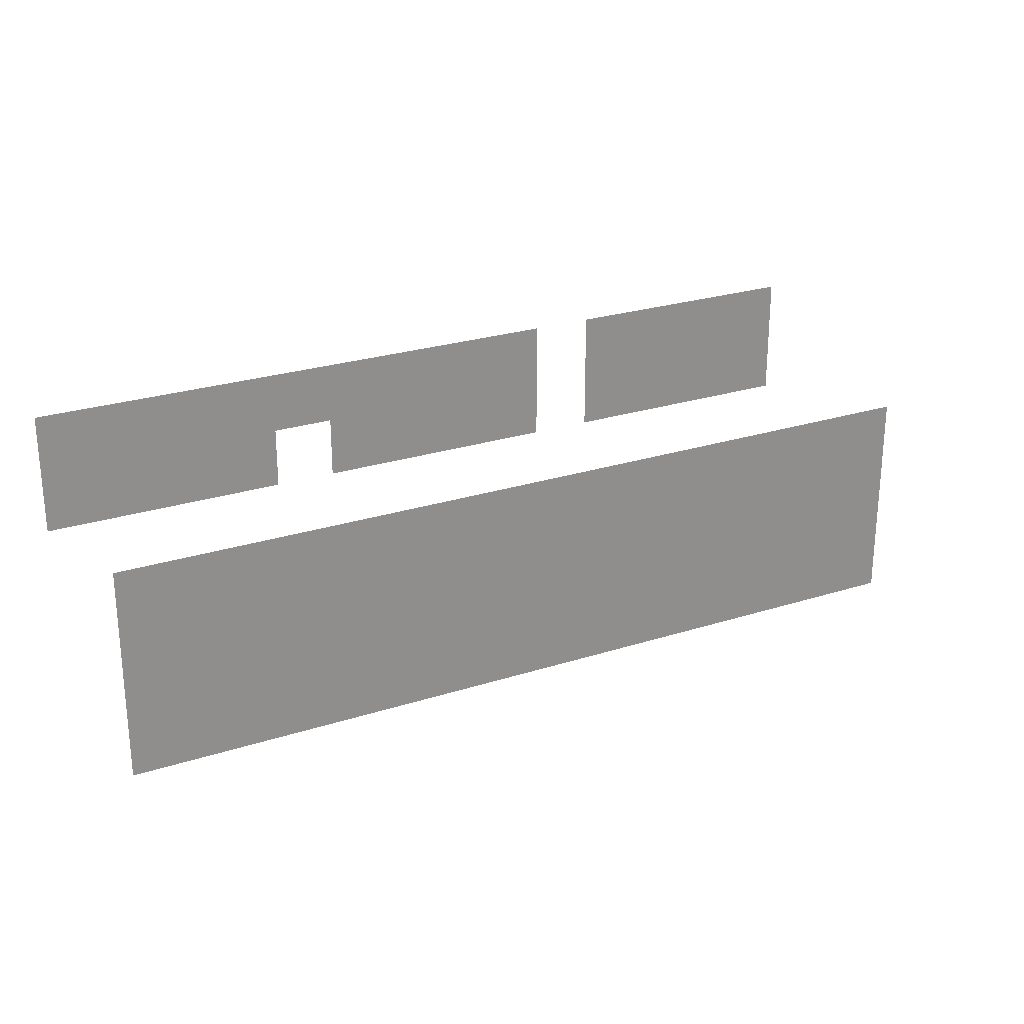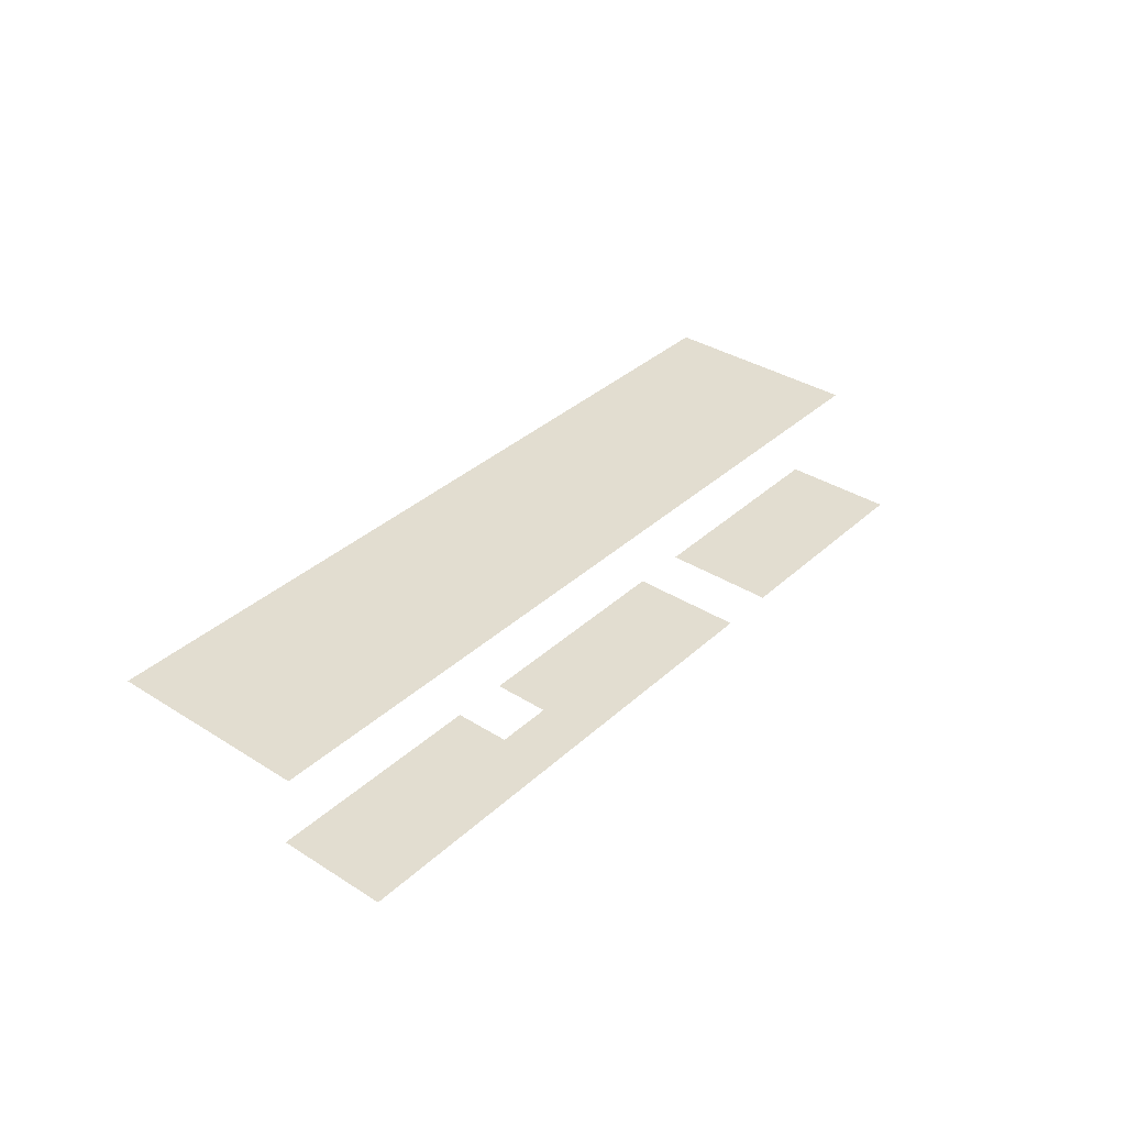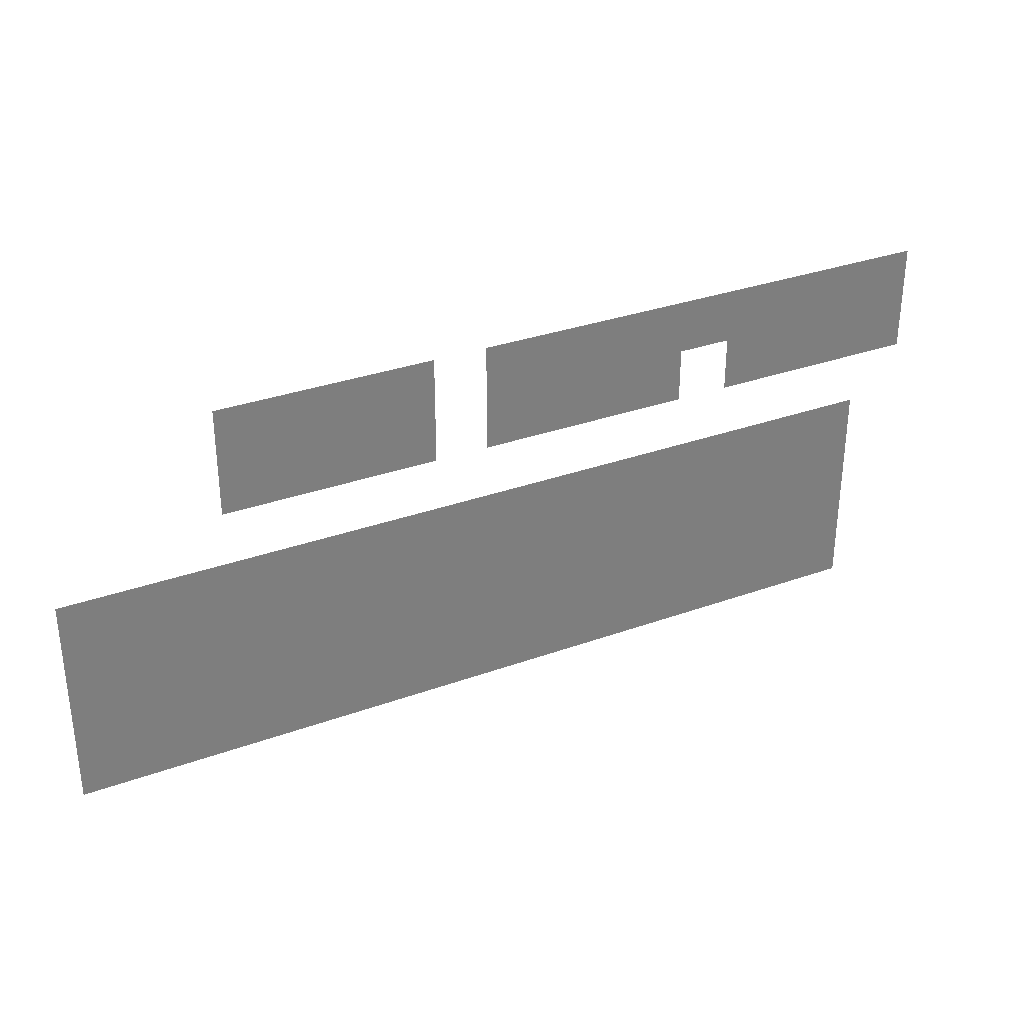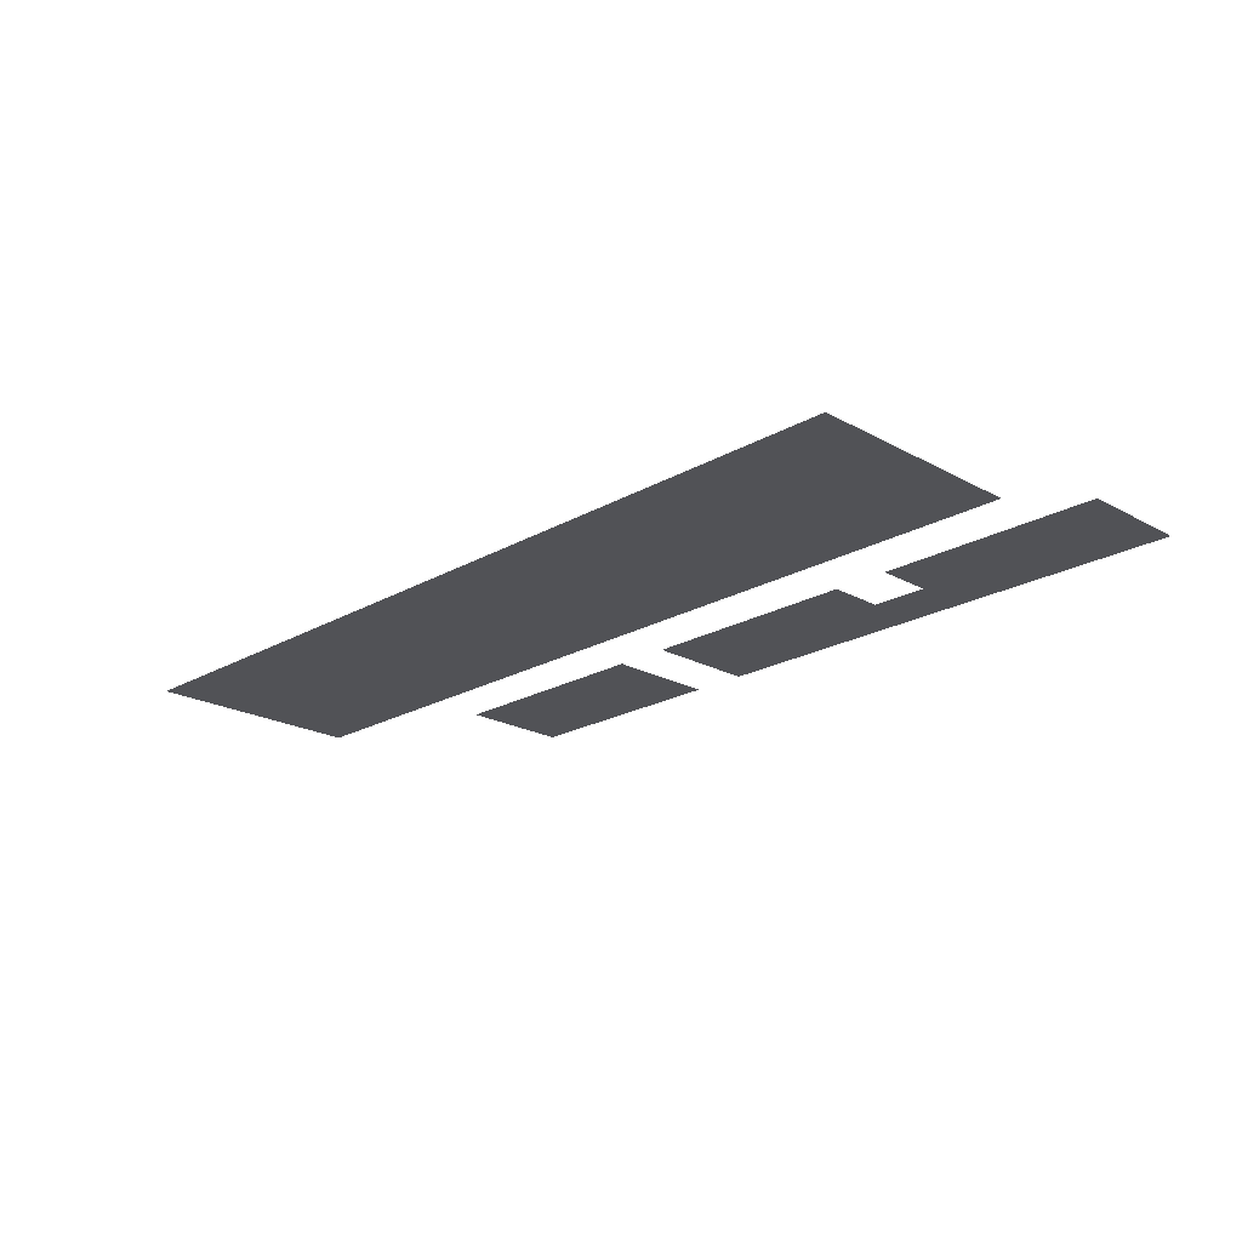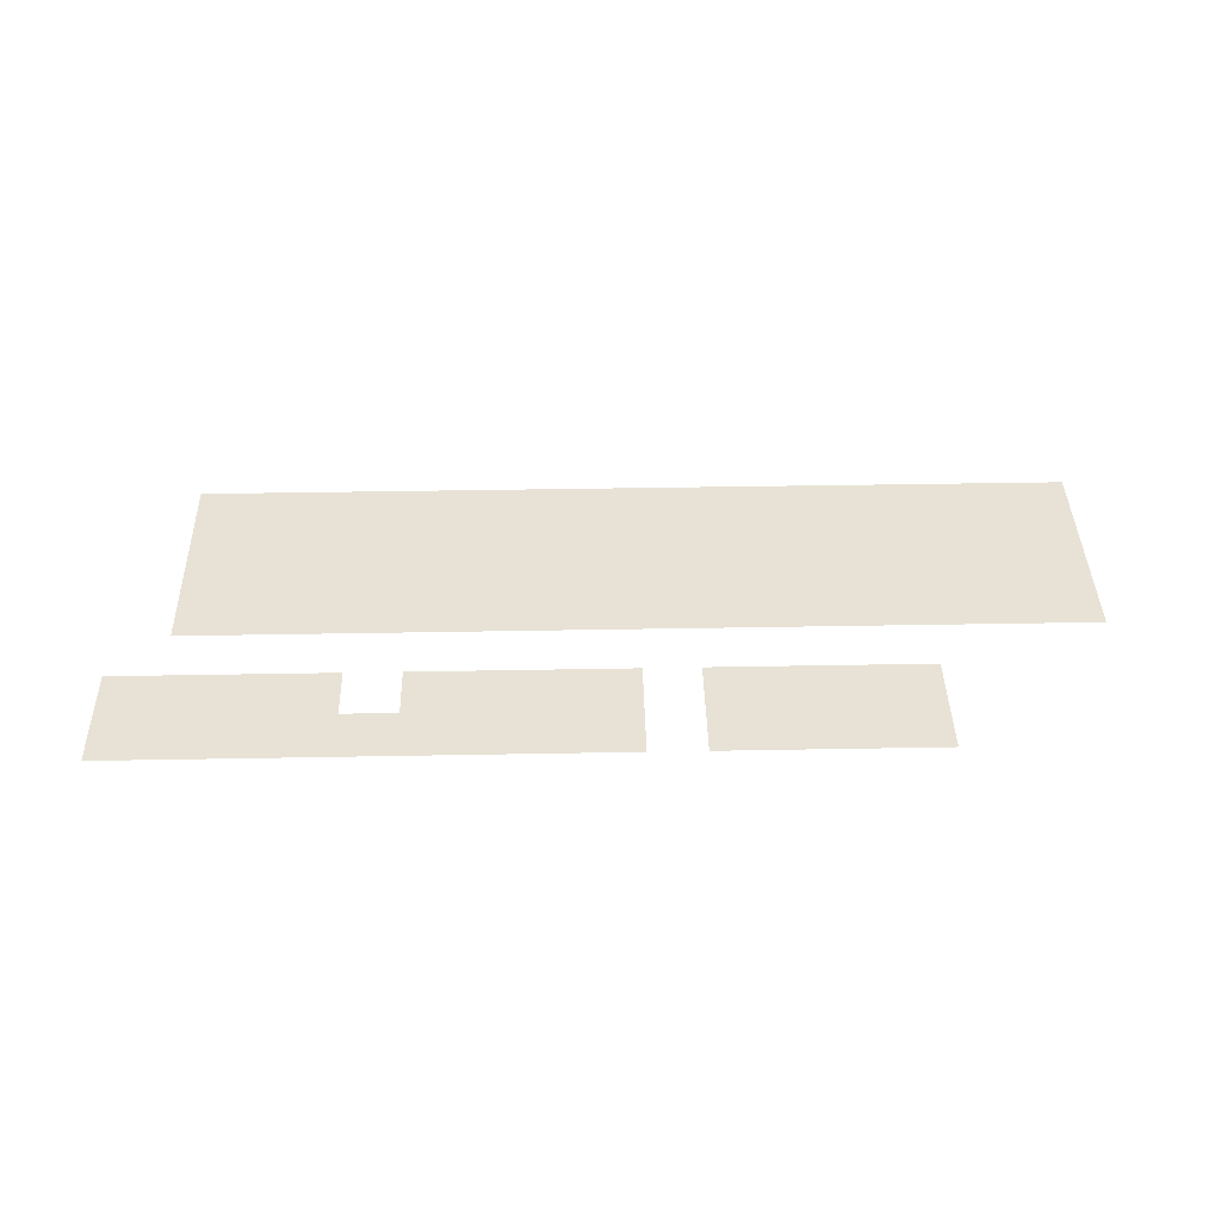
<metadata>
{"format":"obj","ext":"obj","renderer":"f3d","projection":"perspective","resolution":1024,"background":"white","views":[{"elev":25.4,"azim":152.7,"up":"+Y"},{"elev":35.4,"azim":129.9,"up":"+Z"},{"elev":32.0,"azim":-26.9,"up":"+Y"},{"elev":-21.2,"azim":45.5,"up":"+Z"},{"elev":40.4,"azim":178.7,"up":"+Z"}]}
</metadata>
<code>
v -80 -8 0
v -88 -8 0
v -88 0 0
v -80 0 0
v -88 -8 0
v -96 -8 0
v -96 0 0
v -88 0 0
v -96 -8 0
v -104 -8 0
v -104 0 0
v -96 0 0
v -104 -8 0
v -112 -8 0
v -112 0 0
v -104 0 0
v -112 -8 0
v -120 -8 0
v -120 0 0
v -112 0 0
v -120 -8 0
v -128 -8 0
v -128 0 0
v -120 0 0
v -128 -8 0
v -136 -8 0
v -136 0 0
v -128 0 0
v -136 -8 0
v -144 -8 0
v -144 0 0
v -136 0 0
v -144 -8 0
v -152 -8 0
v -152 0 0
v -144 0 0
v -160 -8 0
v -168 -8 0
v -168 0 0
v -160 0 0
v -168 -8 0
v -176 -8 0
v -176 0 0
v -168 0 0
v -176 -8 0
v -184 -8 0
v -184 0 0
v -176 0 0
v -184 -8 0
v -192 -8 0
v -192 0 0
v -184 0 0
v -80 -16 0
v -88 -16 0
v -88 -8 0
v -80 -8 0
v -88 -16 0
v -96 -16 0
v -96 -8 0
v -88 -8 0
v -96 -16 0
v -104 -16 0
v -104 -8 0
v -96 -8 0
v -104 -16 0
v -112 -16 0
v -112 -8 0
v -104 -8 0
v -120 -16 0
v -128 -16 0
v -128 -8 0
v -120 -8 0
v -128 -16 0
v -136 -16 0
v -136 -8 0
v -128 -8 0
v -136 -16 0
v -144 -16 0
v -144 -8 0
v -136 -8 0
v -144 -16 0
v -152 -16 0
v -152 -8 0
v -144 -8 0
v -160 -16 0
v -168 -16 0
v -168 -8 0
v -160 -8 0
v -168 -16 0
v -176 -16 0
v -176 -8 0
v -168 -8 0
v -176 -16 0
v -184 -16 0
v -184 -8 0
v -176 -8 0
v -184 -16 0
v -192 -16 0
v -192 -8 0
v -184 -8 0
v -88 -32 0
v -96 -32 0
v -96 -24 0
v -88 -24 0
v -96 -32 0
v -104 -32 0
v -104 -24 0
v -96 -24 0
v -104 -32 0
v -112 -32 0
v -112 -24 0
v -104 -24 0
v -112 -32 0
v -120 -32 0
v -120 -24 0
v -112 -24 0
v -120 -32 0
v -128 -32 0
v -128 -24 0
v -120 -24 0
v -128 -32 0
v -136 -32 0
v -136 -24 0
v -128 -24 0
v -136 -32 0
v -144 -32 0
v -144 -24 0
v -136 -24 0
v -144 -32 0
v -152 -32 0
v -152 -24 0
v -144 -24 0
v -152 -32 0
v -160 -32 0
v -160 -24 0
v -152 -24 0
v -160 -32 0
v -168 -32 0
v -168 -24 0
v -160 -24 0
v -168 -32 0
v -176 -32 0
v -176 -24 0
v -168 -24 0
v -176 -32 0
v -184 -32 0
v -184 -24 0
v -176 -24 0
v -184 -32 0
v -192 -32 0
v -192 -24 0
v -184 -24 0
v -192 -32 0
v -200 -32 0
v -200 -24 0
v -192 -24 0
v -200 -32 0
v -208 -32 0
v -208 -24 0
v -200 -24 0
v -208 -32 0
v -216 -32 0
v -216 -24 0
v -208 -24 0
v -88 -40 0
v -96 -40 0
v -96 -32 0
v -88 -32 0
v -96 -40 0
v -104 -40 0
v -104 -32 0
v -96 -32 0
v -104 -40 0
v -112 -40 0
v -112 -32 0
v -104 -32 0
v -112 -40 0
v -120 -40 0
v -120 -32 0
v -112 -32 0
v -120 -40 0
v -128 -40 0
v -128 -32 0
v -120 -32 0
v -128 -40 0
v -136 -40 0
v -136 -32 0
v -128 -32 0
v -136 -40 0
v -144 -40 0
v -144 -32 0
v -136 -32 0
v -144 -40 0
v -152 -40 0
v -152 -32 0
v -144 -32 0
v -152 -40 0
v -160 -40 0
v -160 -32 0
v -152 -32 0
v -160 -40 0
v -168 -40 0
v -168 -32 0
v -160 -32 0
v -168 -40 0
v -176 -40 0
v -176 -32 0
v -168 -32 0
v -176 -40 0
v -184 -40 0
v -184 -32 0
v -176 -32 0
v -184 -40 0
v -192 -40 0
v -192 -32 0
v -184 -32 0
v -192 -40 0
v -200 -40 0
v -200 -32 0
v -192 -32 0
v -200 -40 0
v -208 -40 0
v -208 -32 0
v -200 -32 0
v -208 -40 0
v -216 -40 0
v -216 -32 0
v -208 -32 0
v -88 -48 0
v -96 -48 0
v -96 -40 0
v -88 -40 0
v -96 -48 0
v -104 -48 0
v -104 -40 0
v -96 -40 0
v -104 -48 0
v -112 -48 0
v -112 -40 0
v -104 -40 0
v -112 -48 0
v -120 -48 0
v -120 -40 0
v -112 -40 0
v -120 -48 0
v -128 -48 0
v -128 -40 0
v -120 -40 0
v -128 -48 0
v -136 -48 0
v -136 -40 0
v -128 -40 0
v -136 -48 0
v -144 -48 0
v -144 -40 0
v -136 -40 0
v -144 -48 0
v -152 -48 0
v -152 -40 0
v -144 -40 0
v -152 -48 0
v -160 -48 0
v -160 -40 0
v -152 -40 0
v -160 -48 0
v -168 -48 0
v -168 -40 0
v -160 -40 0
v -168 -48 0
v -176 -48 0
v -176 -40 0
v -168 -40 0
v -176 -48 0
v -184 -48 0
v -184 -40 0
v -176 -40 0
v -184 -48 0
v -192 -48 0
v -192 -40 0
v -184 -40 0
v -192 -48 0
v -200 -48 0
v -200 -40 0
v -192 -40 0
v -200 -48 0
v -208 -48 0
v -208 -40 0
v -200 -40 0
v -208 -48 0
v -216 -48 0
v -216 -40 0
v -208 -40 0
v -88 -56 0
v -96 -56 0
v -96 -48 0
v -88 -48 0
v -96 -56 0
v -104 -56 0
v -104 -48 0
v -96 -48 0
v -104 -56 0
v -112 -56 0
v -112 -48 0
v -104 -48 0
v -112 -56 0
v -120 -56 0
v -120 -48 0
v -112 -48 0
v -120 -56 0
v -128 -56 0
v -128 -48 0
v -120 -48 0
v -128 -56 0
v -136 -56 0
v -136 -48 0
v -128 -48 0
v -136 -56 0
v -144 -56 0
v -144 -48 0
v -136 -48 0
v -144 -56 0
v -152 -56 0
v -152 -48 0
v -144 -48 0
v -152 -56 0
v -160 -56 0
v -160 -48 0
v -152 -48 0
v -160 -56 0
v -168 -56 0
v -168 -48 0
v -160 -48 0
v -168 -56 0
v -176 -56 0
v -176 -48 0
v -168 -48 0
v -176 -56 0
v -184 -56 0
v -184 -48 0
v -176 -48 0
v -184 -56 0
v -192 -56 0
v -192 -48 0
v -184 -48 0
v -192 -56 0
v -200 -56 0
v -200 -48 0
v -192 -48 0
v -200 -56 0
v -208 -56 0
v -208 -48 0
v -200 -48 0
v -208 -56 0
v -216 -56 0
v -216 -48 0
v -208 -48 0
g casita_mesh_0002
f 1 2 3 4
f 5 6 7 8
f 9 10 11 12
f 13 14 15 16
f 17 18 19 20
f 21 22 23 24
f 25 26 27 28
f 29 30 31 32
f 33 34 35 36
f 37 38 39 40
f 41 42 43 44
f 45 46 47 48
f 49 50 51 52
f 53 54 55 56
f 57 58 59 60
f 61 62 63 64
f 65 66 67 68
f 69 70 71 72
f 73 74 75 76
f 77 78 79 80
f 81 82 83 84
f 85 86 87 88
f 89 90 91 92
f 93 94 95 96
f 97 98 99 100
f 101 102 103 104
f 105 106 107 108
f 109 110 111 112
f 113 114 115 116
f 117 118 119 120
f 121 122 123 124
f 125 126 127 128
f 129 130 131 132
f 133 134 135 136
f 137 138 139 140
f 141 142 143 144
f 145 146 147 148
f 149 150 151 152
f 153 154 155 156
f 157 158 159 160
f 161 162 163 164
f 165 166 167 168
f 169 170 171 172
f 173 174 175 176
f 177 178 179 180
f 181 182 183 184
f 185 186 187 188
f 189 190 191 192
f 193 194 195 196
f 197 198 199 200
f 201 202 203 204
f 205 206 207 208
f 209 210 211 212
f 213 214 215 216
f 217 218 219 220
f 221 222 223 224
f 225 226 227 228
f 229 230 231 232
f 233 234 235 236
f 237 238 239 240
f 241 242 243 244
f 245 246 247 248
f 249 250 251 252
f 253 254 255 256
f 257 258 259 260
f 261 262 263 264
f 265 266 267 268
f 269 270 271 272
f 273 274 275 276
f 277 278 279 280
f 281 282 283 284
f 285 286 287 288
f 289 290 291 292
f 293 294 295 296
f 297 298 299 300
f 301 302 303 304
f 305 306 307 308
f 309 310 311 312
f 313 314 315 316
f 317 318 319 320
f 321 322 323 324
f 325 326 327 328
f 329 330 331 332
f 333 334 335 336
f 337 338 339 340
f 341 342 343 344
f 345 346 347 348
f 349 350 351 352
f 353 354 355 356

</code>
